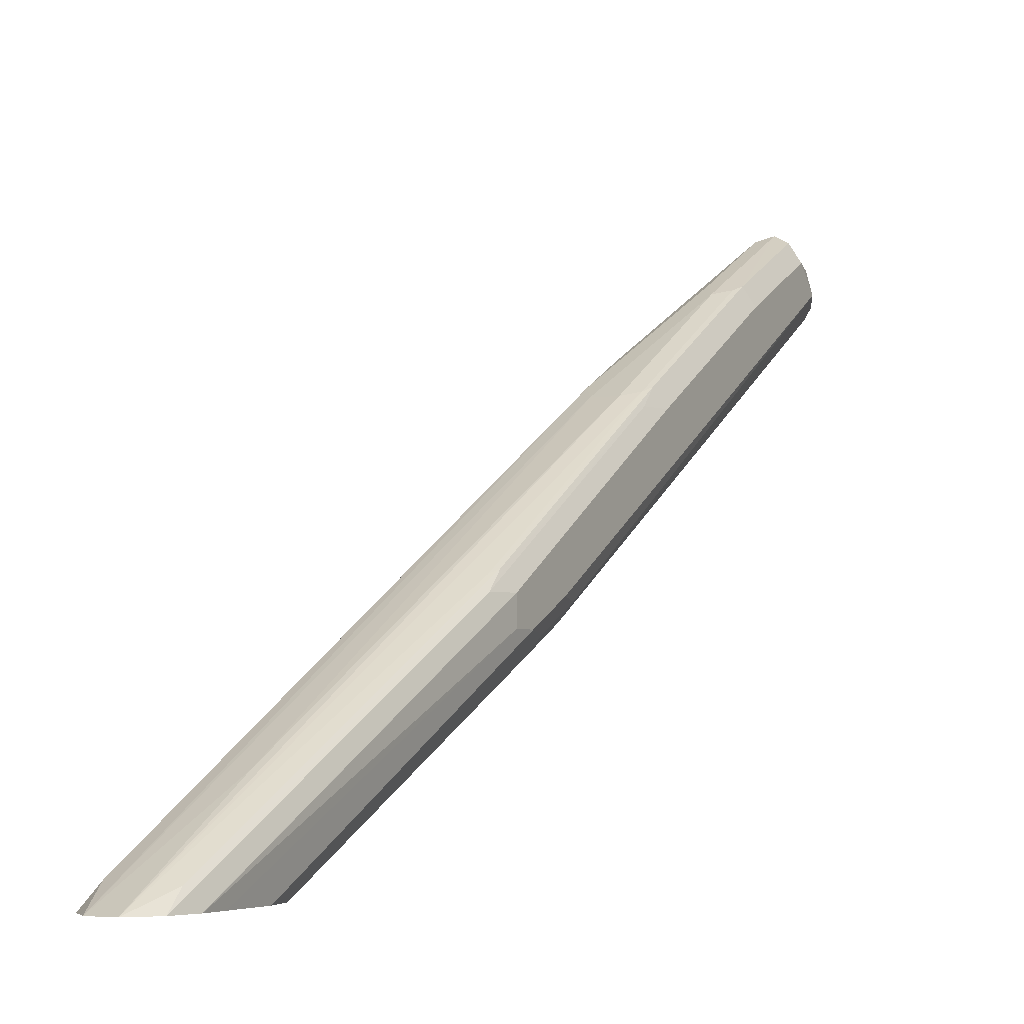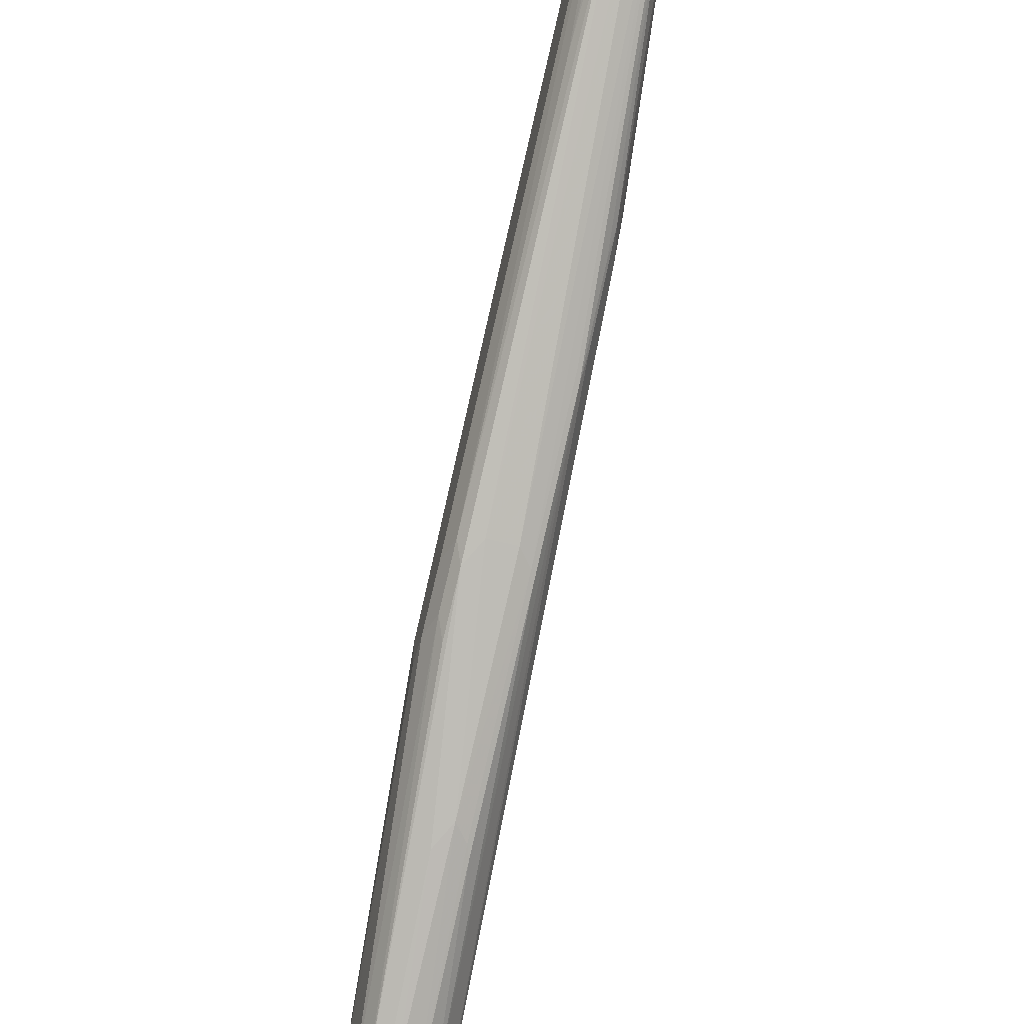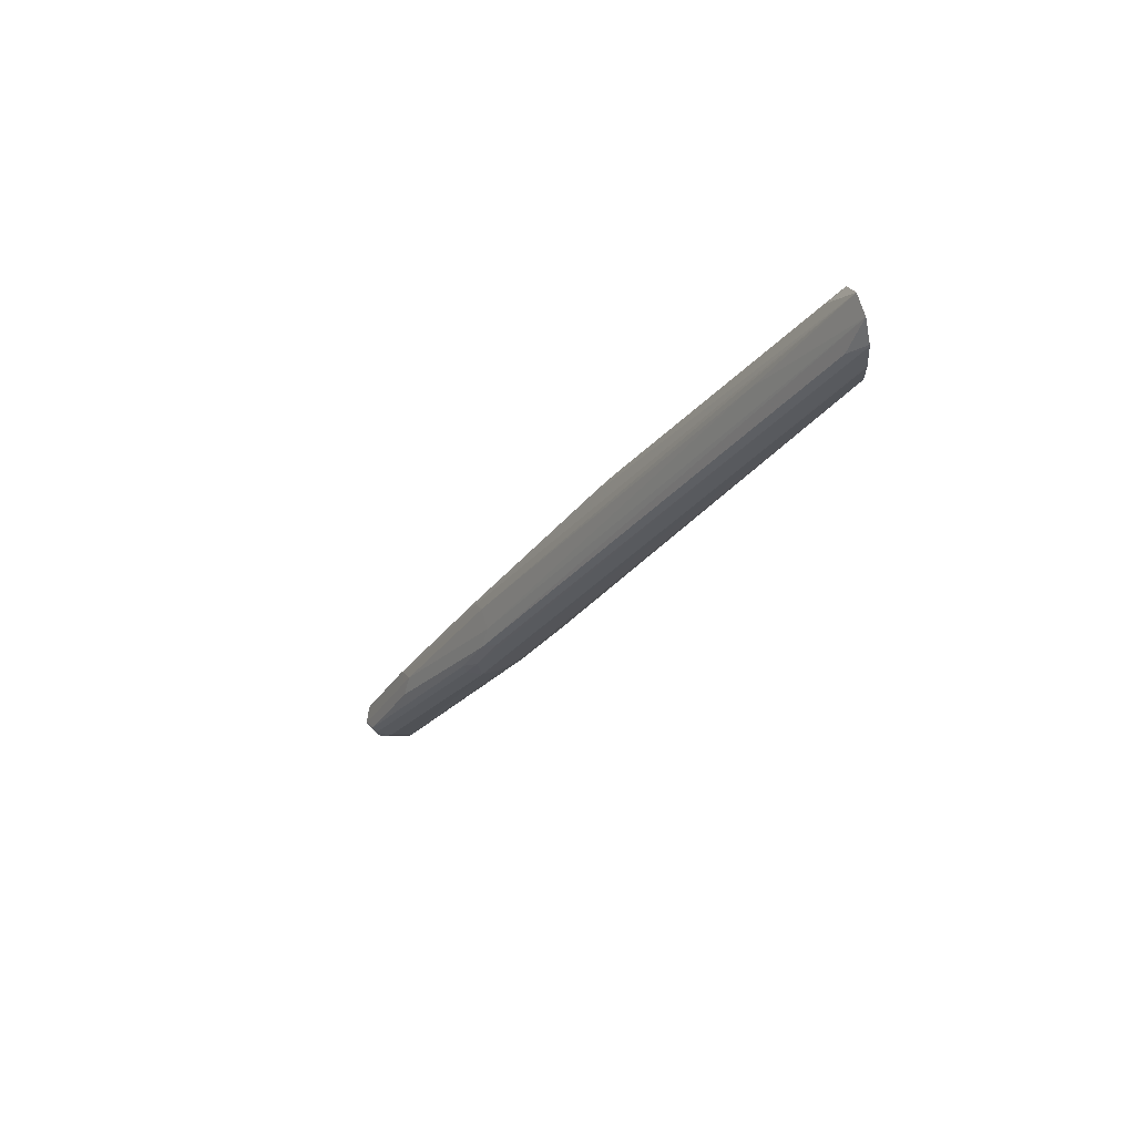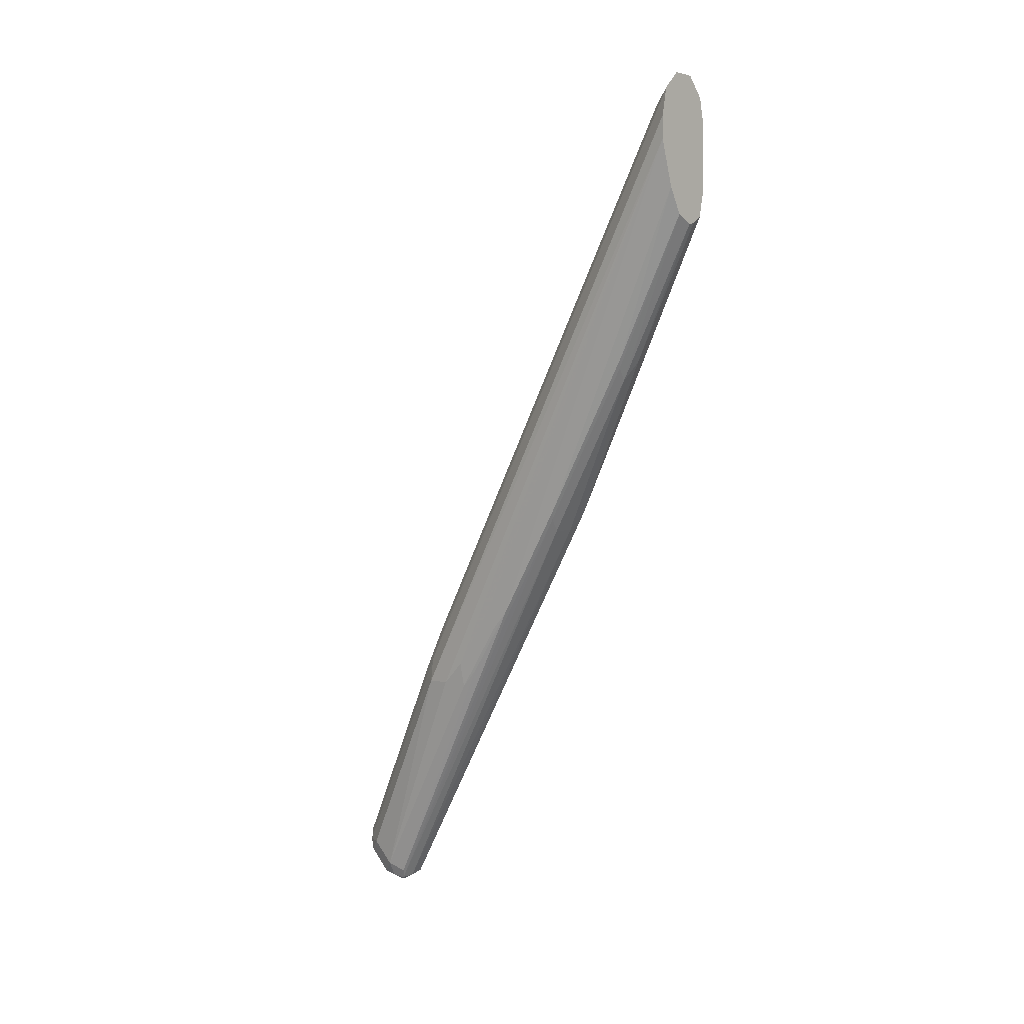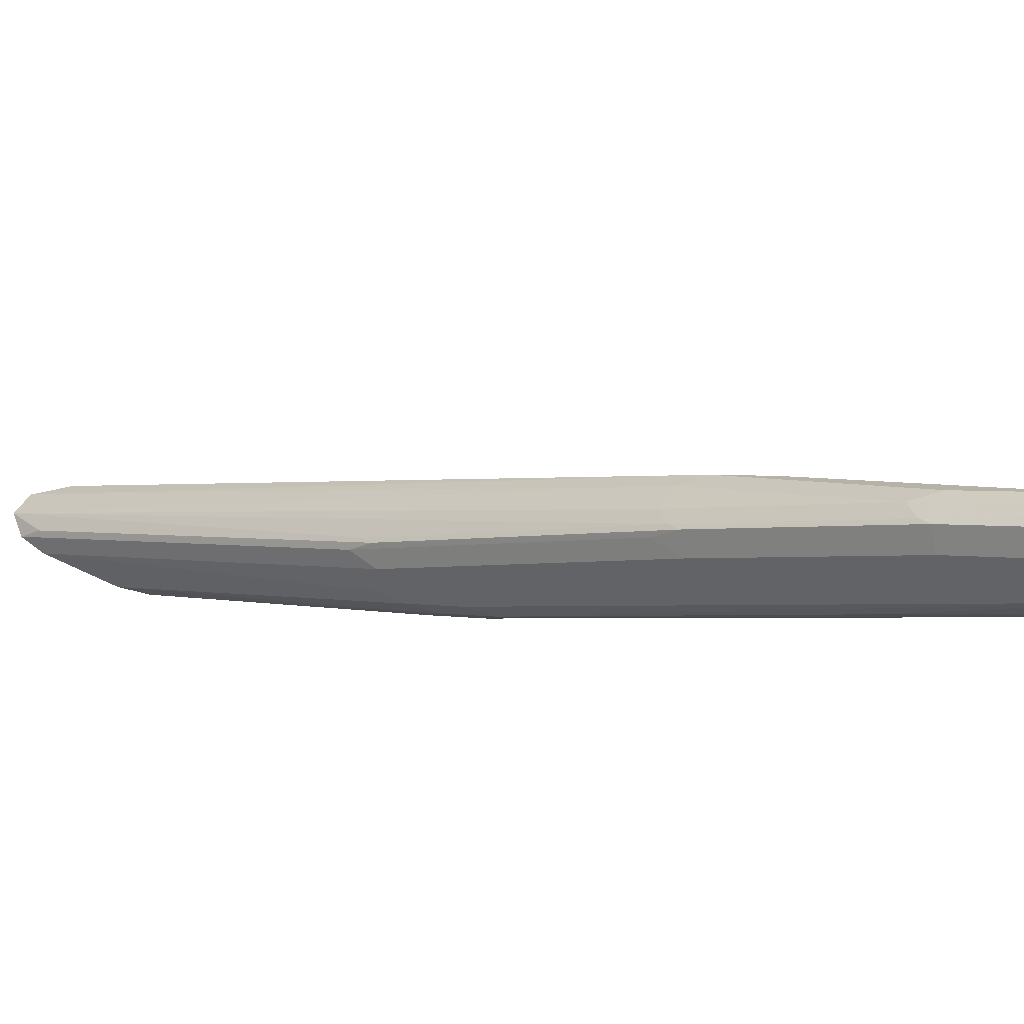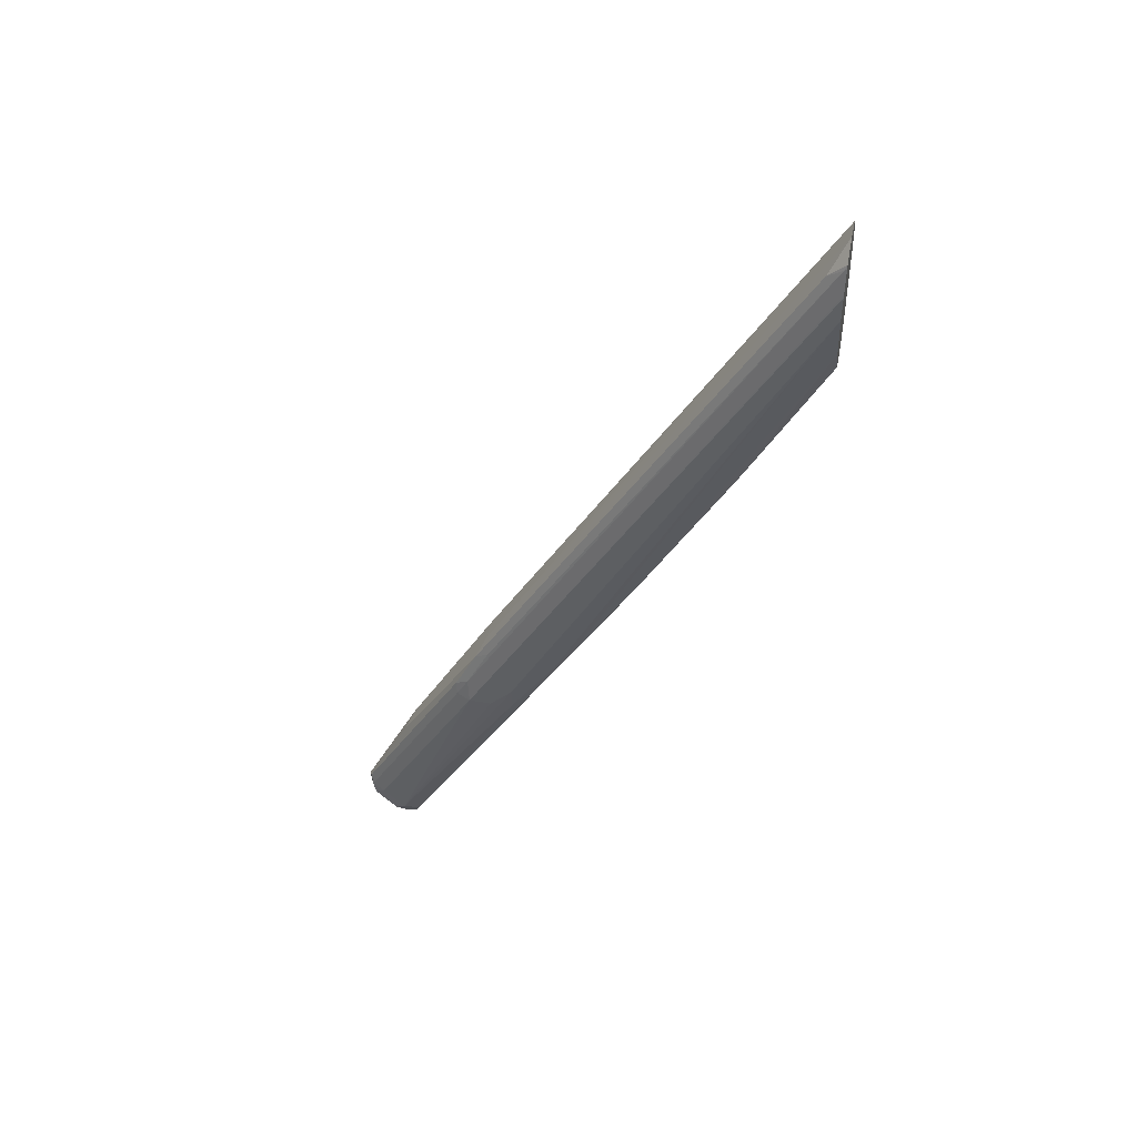
<metadata>
{"format":"obj","ext":"obj","renderer":"f3d","projection":"perspective","resolution":1024,"background":"white","views":[{"elev":-3.7,"azim":27.8,"up":"+Y"},{"elev":-55.4,"azim":164.9,"up":"+Y"},{"elev":69.4,"azim":-106.2,"up":"+Z"},{"elev":2.4,"azim":-48.3,"up":"+Z"},{"elev":47.3,"azim":119.6,"up":"+Y"},{"elev":44.2,"azim":-78.2,"up":"+Z"}]}
</metadata>
<code>
v 0.1269 0.5259 -0.7979
v 0.139 0.5199 -0.7919
v 0.133 0.5138 -0.8221
v 0.1209 0.5199 -0.81
v 0.1133 0.5168 -0.807
v 0.1149 0.5199 -0.7979
v 0.1179 0.5214 -0.7889
v 0.1269 0.4836 -0.7133
v 0.136 0.4806 -0.7118
v 0.139 0.4836 -0.7193
v 0.1451 0.5078 -0.7979
v 0.1421 0.5048 -0.8131
v 0.139 0.4836 -0.8282
v 0.1269 0.4896 -0.8342
v 0.1209 0.5017 -0.8282
v 0.1088 0.5078 -0.7979
v 0.1133 0.4987 -0.8251
v 0.09673 0.4292 -0.6347
v 0.1179 0.4851 -0.7164
v 0.09975 0.4307 -0.6256
v 0.1269 0.4775 -0.7012
v 0.1269 0.405 -0.5742
v 0.136 0.408 -0.5848
v 0.139 0.4111 -0.5924
v 0.1451 0.4715 -0.7254
v 0.1451 0.4896 -0.816
v 0.136 0.4761 -0.8251
v 0.1269 0.4775 -0.8282
v 0.1405 0.4148 -0.7073
v 0.1179 0.4806 -0.8297
v 0.1149 0.4896 -0.8282
v 0.1088 0.4896 -0.816
v 0.09069 0.4171 -0.6347
v 0.09522 0.4194 -0.6166
v 0.09975 0.4126 -0.5894
v 0.1088 0.405 -0.5742
v 0.1088 0.2056 -0.2298
v 0.1088 0.1453 -0.1274
v 0.136 0.2993 -0.4036
v 0.1405 0.399 -0.578
v 0.1451 0.399 -0.5985
v 0.139 0.3023 -0.4111
v 0.1405 0.3446 -0.4873
v 0.1451 0.2902 -0.4716
v 0.1405 0.2879 -0.4896
v 0.1269 0.2841 -0.4956
v 0.136 0.2766 -0.4806
v 0.1088 0.2841 -0.4956
v 0.1149 0.4775 -0.8221
v 0.09975 0.2811 -0.4851
v 0.09975 0.3355 -0.5758
v 0.09522 0.3808 -0.637
v 0.09069 0.3808 -0.6166
v 0.09069 0.399 -0.6347
v 0.07267 0.1453 -0.1816
v 0.07267 0.1453 -0.1633
v 0.07303 0.1453 -0.1613
v 0.07708 0.1474 -0.1452
v 0.09522 0.4012 -0.5803
v 0.08161 0.1587 -0.1542
v 0.09069 0.1453 -0.1274
v 0.1223 0.1453 -0.143
v 0.1179 0.1542 -0.1496
v 0.1451 0.3446 -0.5078
v 0.1209 0.1572 -0.1572
v 0.1224 0.1453 -0.1431
v 0.1405 0.2902 -0.3968
v 0.1451 0.272 -0.4353
v 0.1405 0.2698 -0.4534
v 0.136 0.2584 -0.4444
v 0.1088 0.2116 -0.3688
v 0.1224 0.1453 -0.2383
v 0.1179 0.204 -0.3537
v 0.09673 0.3325 -0.5682
v 0.09673 0.3688 -0.6226
v 0.09975 0.2086 -0.3582
v 0.09673 0.2781 -0.4776
v 0.09522 0.3446 -0.5825
v 0.09069 0.3446 -0.5622
v 0.08397 0.1453 -0.2179
v 0.07663 0.1453 -0.1434
v 0.07745 0.1453 -0.1407
v 0.08488 0.1453 -0.1333
v 0.1451 0.2902 -0.4172
v 0.1268 0.1453 -0.1631
v 0.1451 0.272 -0.4172
v 0.1269 0.1453 -0.2179
v 0.1088 0.1453 -0.245
v 0.09522 0.1453 -0.2383
v 0.1142 0.1453 -0.2437
v 0.09673 0.2056 -0.3506
v 0.1269 0.1453 -0.1635
v 0.1269 0.1453 -0.1816
f 1 2 3
f 38 66 62
f 38 62 63
f 38 63 39
f 39 63 42
f 40 43 64
f 40 64 41
f 42 63 65
f 42 65 66
f 42 66 67
f 42 67 43
f 43 67 84
f 43 84 64
f 44 68 45
f 45 68 69
f 45 69 70
f 45 70 47
f 46 47 71
f 46 71 48
f 47 70 72
f 38 85 66
f 47 72 73
f 38 92 85
f 38 87 93
f 34 57 58
f 34 58 59
f 35 59 60
f 35 60 61
f 35 61 36
f 36 61 37
f 37 61 38
f 38 61 83
f 38 83 82
f 38 82 81
f 38 81 57
f 38 57 56
f 38 56 55
f 38 55 80
f 38 80 89
f 38 89 88
f 38 88 90
f 38 90 72
f 38 72 87
f 38 93 92
f 33 57 34
f 47 73 71
f 49 74 75
f 67 85 84
f 68 86 93
f 68 93 87
f 68 87 69
f 69 87 72
f 69 72 70
f 71 73 88
f 71 88 89
f 71 89 76
f 72 90 73
f 73 90 88
f 74 77 80
f 76 91 77
f 76 89 91
f 77 91 80
f 80 91 89
f 84 85 92
f 84 92 86
f 86 92 93
f 66 85 67
f 49 51 74
f 62 65 63
f 60 83 61
f 49 75 52
f 50 71 76
f 50 76 77
f 50 77 74
f 50 74 51
f 52 75 74
f 52 74 78
f 52 78 79
f 52 79 53
f 53 79 55
f 53 55 54
f 55 79 78
f 55 78 74
f 55 74 80
f 57 81 58
f 58 81 82
f 58 82 60
f 58 60 59
f 60 82 83
f 62 66 65
f 33 56 57
f 48 71 50
f 33 54 55
f 7 19 8
f 7 18 20
f 7 20 35
f 7 35 19
f 8 19 21
f 8 21 9
f 9 21 22
f 9 22 23
f 9 23 24
f 9 24 10
f 10 25 11
f 10 24 41
f 10 41 25
f 11 26 12
f 11 25 41
f 11 41 64
f 11 64 84
f 11 84 86
f 11 86 68
f 6 33 18
f 11 68 44
f 6 16 33
f 5 17 32
f 33 55 56
f 1 3 4
f 1 4 5
f 1 5 6
f 1 6 7
f 1 7 8
f 1 8 9
f 1 9 10
f 1 10 2
f 2 11 12
f 2 12 3
f 2 10 11
f 3 12 13
f 3 13 14
f 3 14 15
f 3 15 4
f 4 15 17
f 4 17 5
f 5 16 6
f 5 32 16
f 11 44 26
f 6 18 7
f 12 26 13
f 24 39 42
f 24 42 43
f 24 43 40
f 26 44 45
f 26 45 29
f 27 46 28
f 27 29 45
f 27 47 46
f 28 46 48
f 28 48 30
f 30 49 31
f 30 48 50
f 30 50 51
f 30 51 49
f 31 49 32
f 32 49 52
f 32 52 53
f 32 53 54
f 32 54 33
f 24 40 41
f 23 39 24
f 27 45 47
f 13 28 14
f 13 27 28
f 23 38 39
f 13 26 29
f 13 29 27
f 14 28 30
f 14 30 31
f 14 31 15
f 16 32 33
f 17 31 32
f 18 33 34
f 15 31 17
f 22 37 38
f 19 35 36
f 19 36 21
f 20 34 59
f 20 59 35
f 21 36 22
f 22 36 37
f 18 34 20
f 22 38 23

</code>
